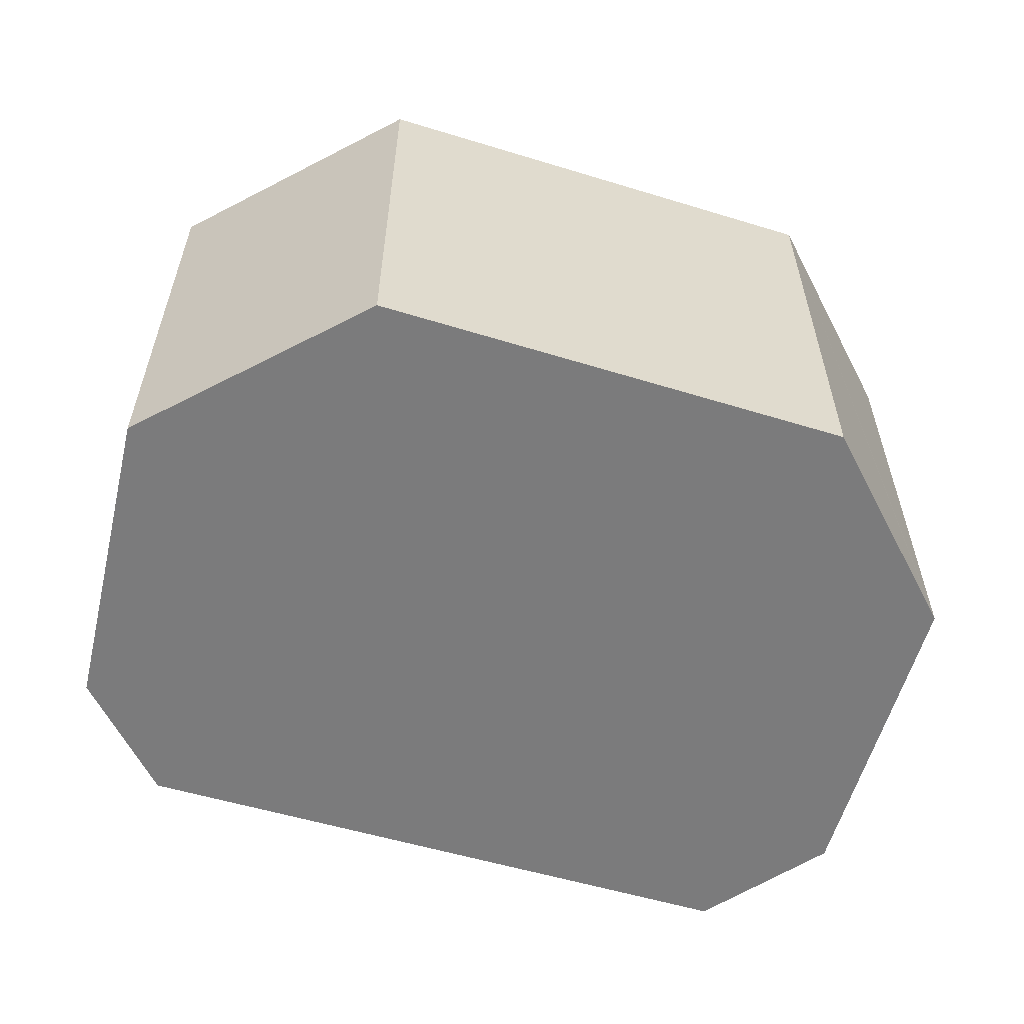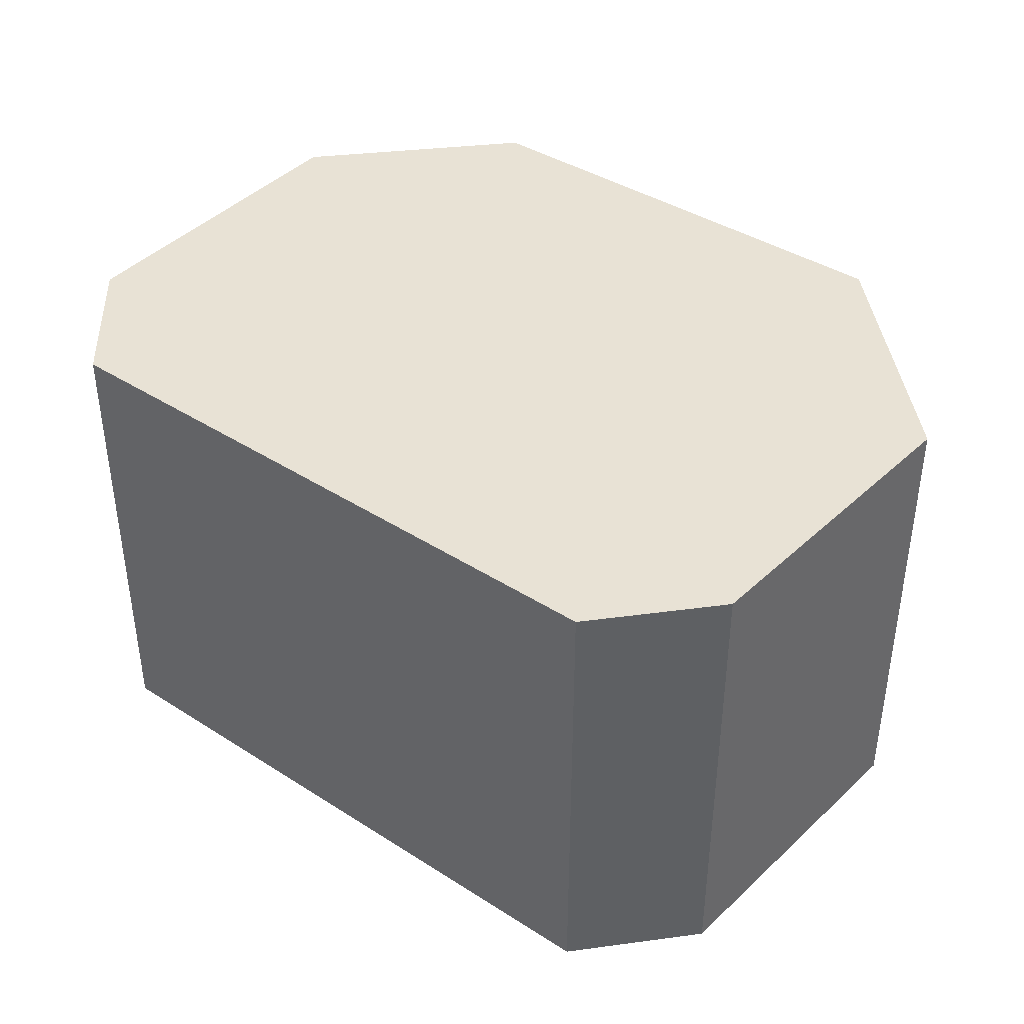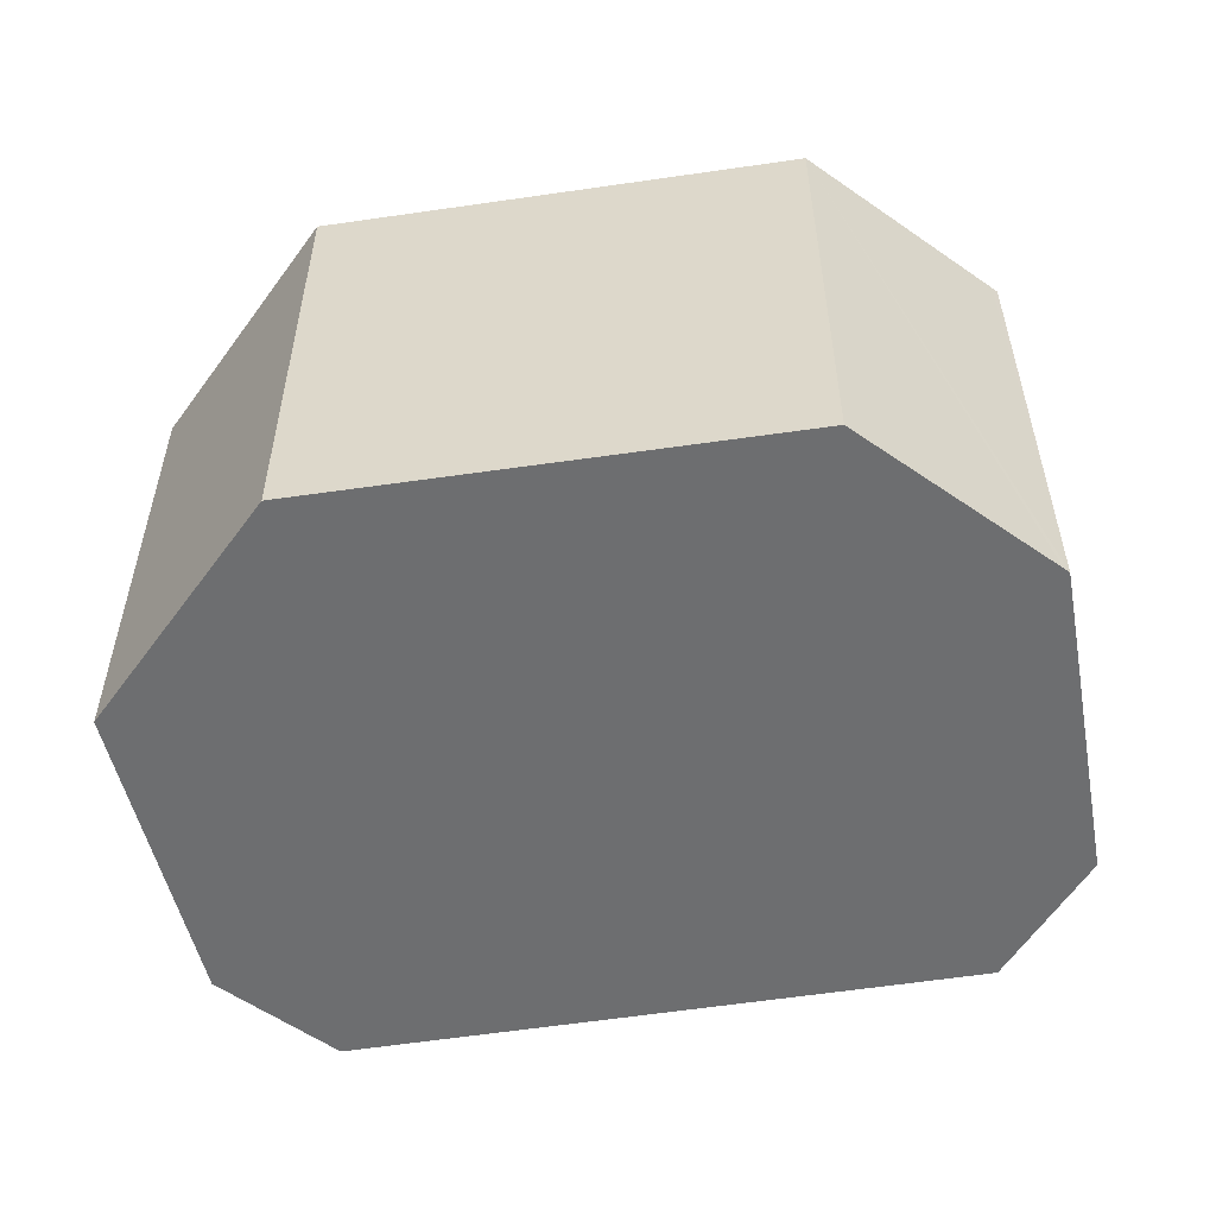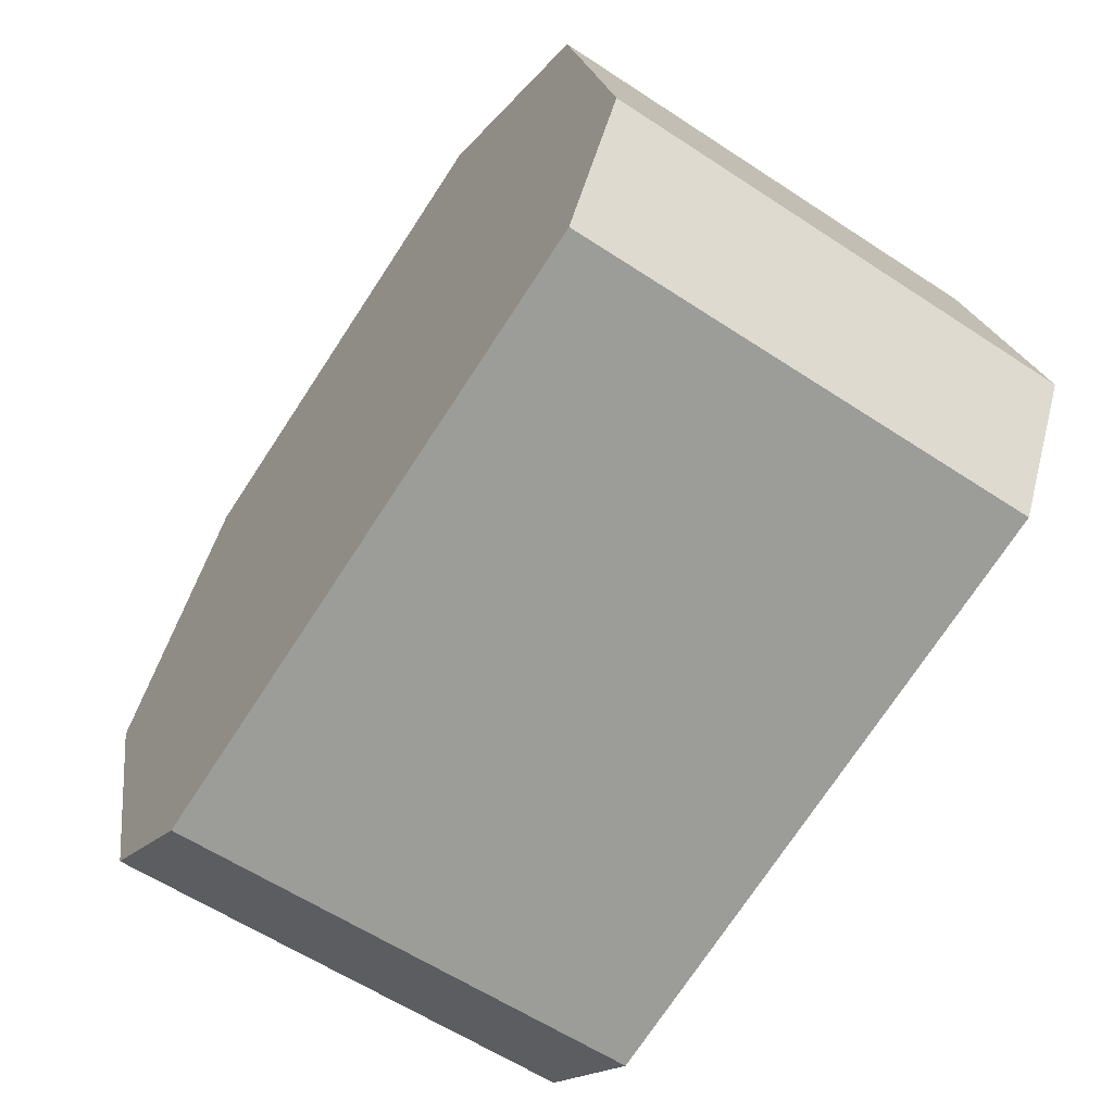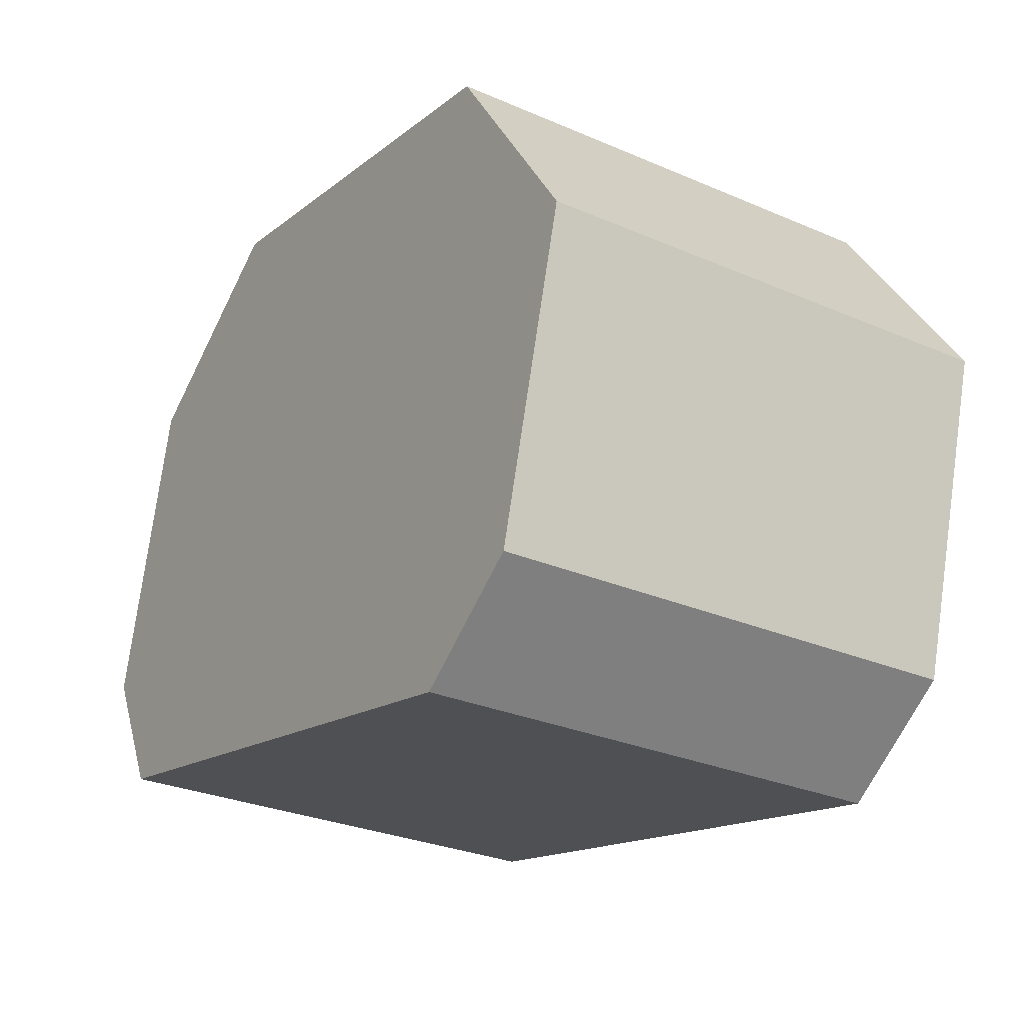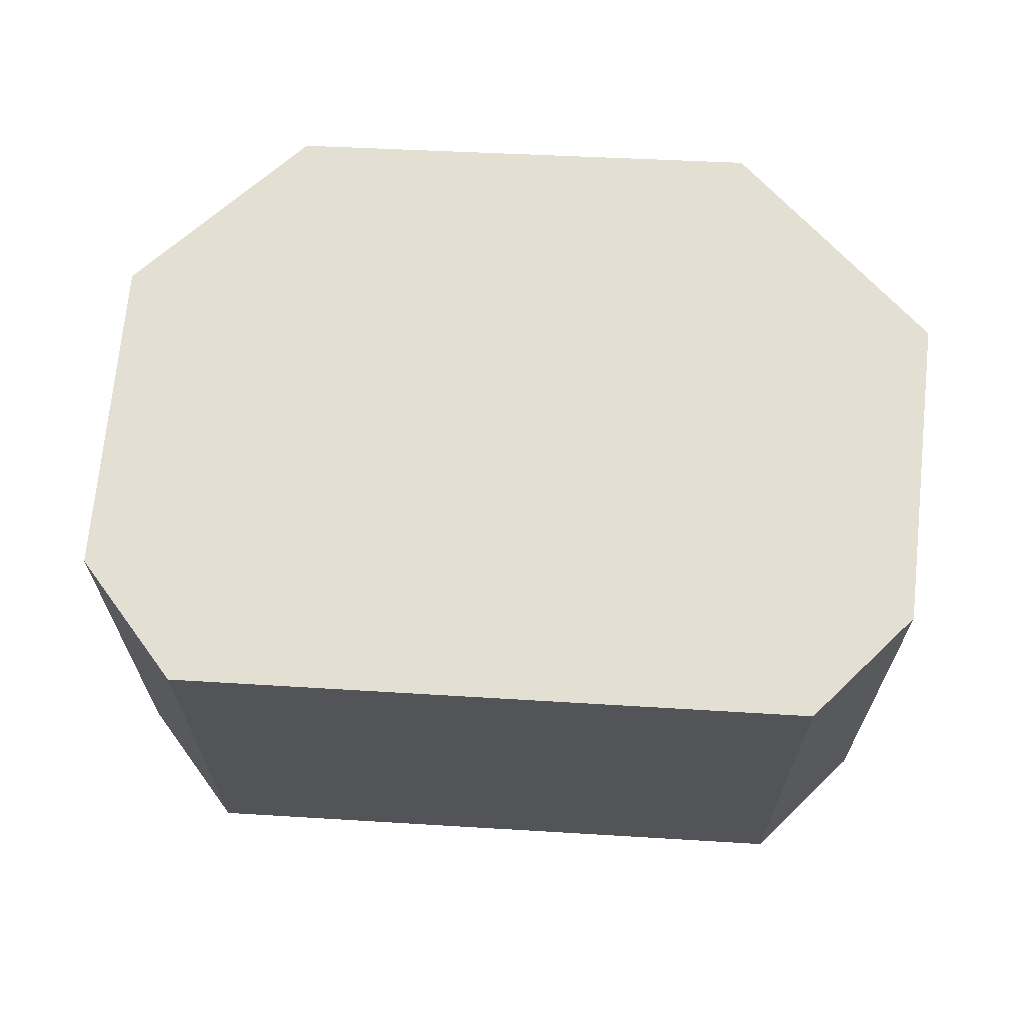
<metadata>
{"format":"obj","ext":"obj","renderer":"f3d","projection":"perspective","resolution":1024,"background":"white","views":[{"elev":-58.5,"azim":-28.6,"up":"+Y"},{"elev":40.9,"azim":-153.8,"up":"+Y"},{"elev":-54.2,"azim":-2.3,"up":"+Y"},{"elev":-59.7,"azim":55.9,"up":"+Z"},{"elev":-28.8,"azim":-122.8,"up":"+Z"},{"elev":66.4,"azim":171.6,"up":"+Y"}]}
</metadata>
<code>
v  0 2.457 1.504e-16
v  1.043 2.457 -2.013
v  0.437 2.457 -1.58
v  4.183 2.457 -1.355
v  0.786 2.457 1.201
v  3.161 2.457 1.665
v  4.553 2.457 -0.656
v  4.267 2.457 0.614
v  4.156 2.457 0.994
v  4.185 2.457 0.975
v  4.185 -5.97e-17 0.975
v  4.156 -6.086e-17 0.994
v  3.161 -1.02e-16 1.665
v  4.553 4.017e-17 -0.656
v  4.267 -3.76e-17 0.614
v  4.183 8.297e-17 -1.355
v  1.043 1.233e-16 -2.013
v  0.437 9.675e-17 -1.58
v  0 0 0
v  0.786 -7.354e-17 1.201
g defaultobject
f 1 2 3
f 2 1 4
f 4 1 5
f 4 5 6
f 4 6 7
f 7 6 8
f 8 6 9
f 8 9 10
f 9 11 10
f 11 9 6
f 11 6 12
f 12 6 13
f 11 8 10
f 8 11 7
f 7 11 14
f 14 11 15
f 14 4 7
f 4 14 16
f 16 2 4
f 2 16 17
f 17 3 2
f 3 17 18
f 18 1 3
f 1 18 19
f 19 5 1
f 5 19 20
f 20 6 5
f 6 20 13
f 17 19 18
f 19 17 16
f 19 16 20
f 20 16 13
f 13 16 14
f 13 14 15
f 13 15 12
f 12 15 11

</code>
